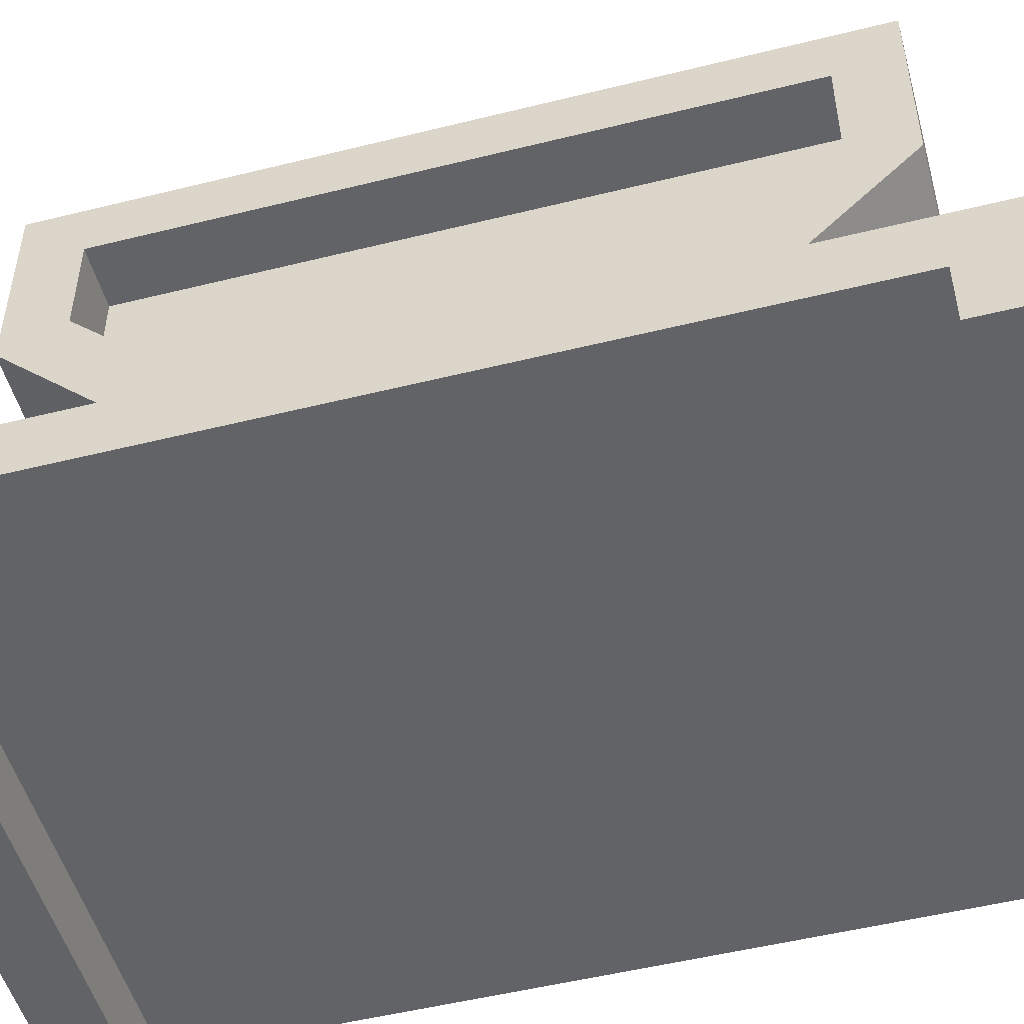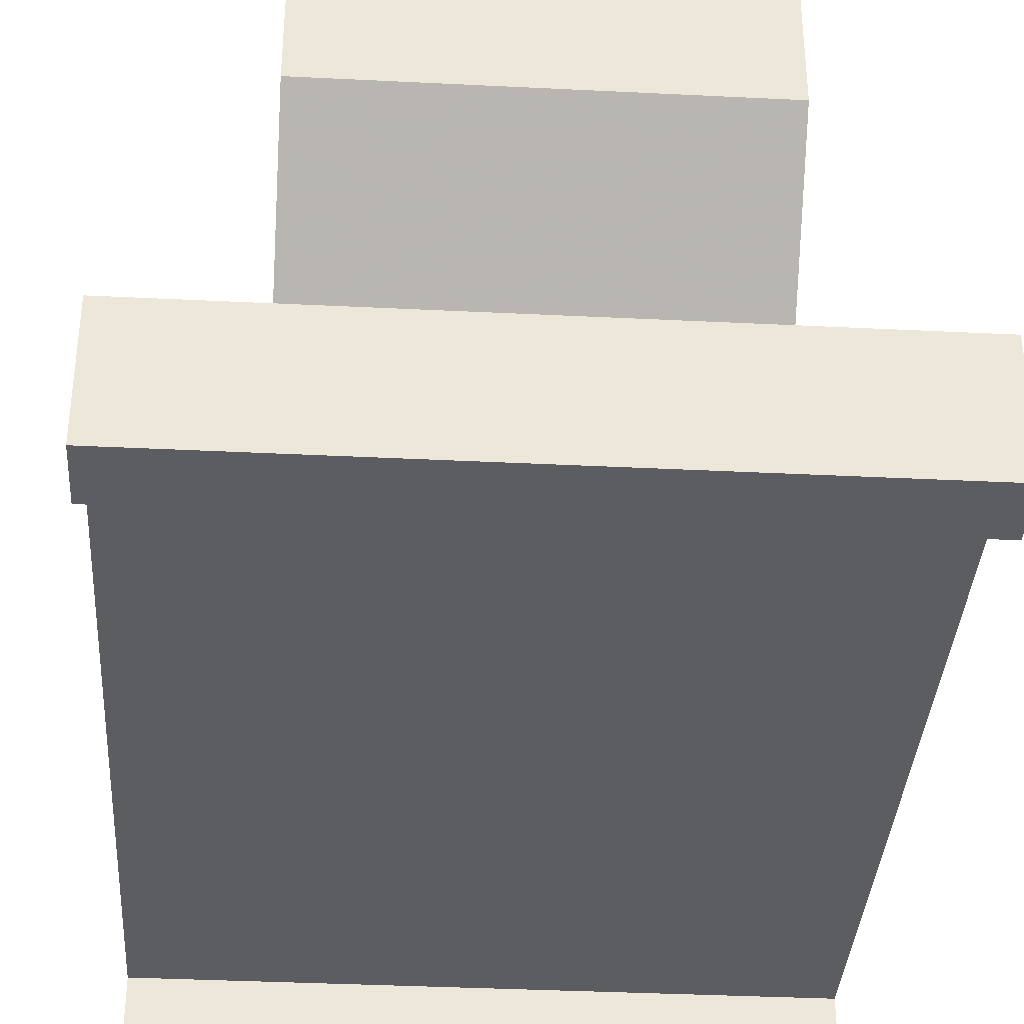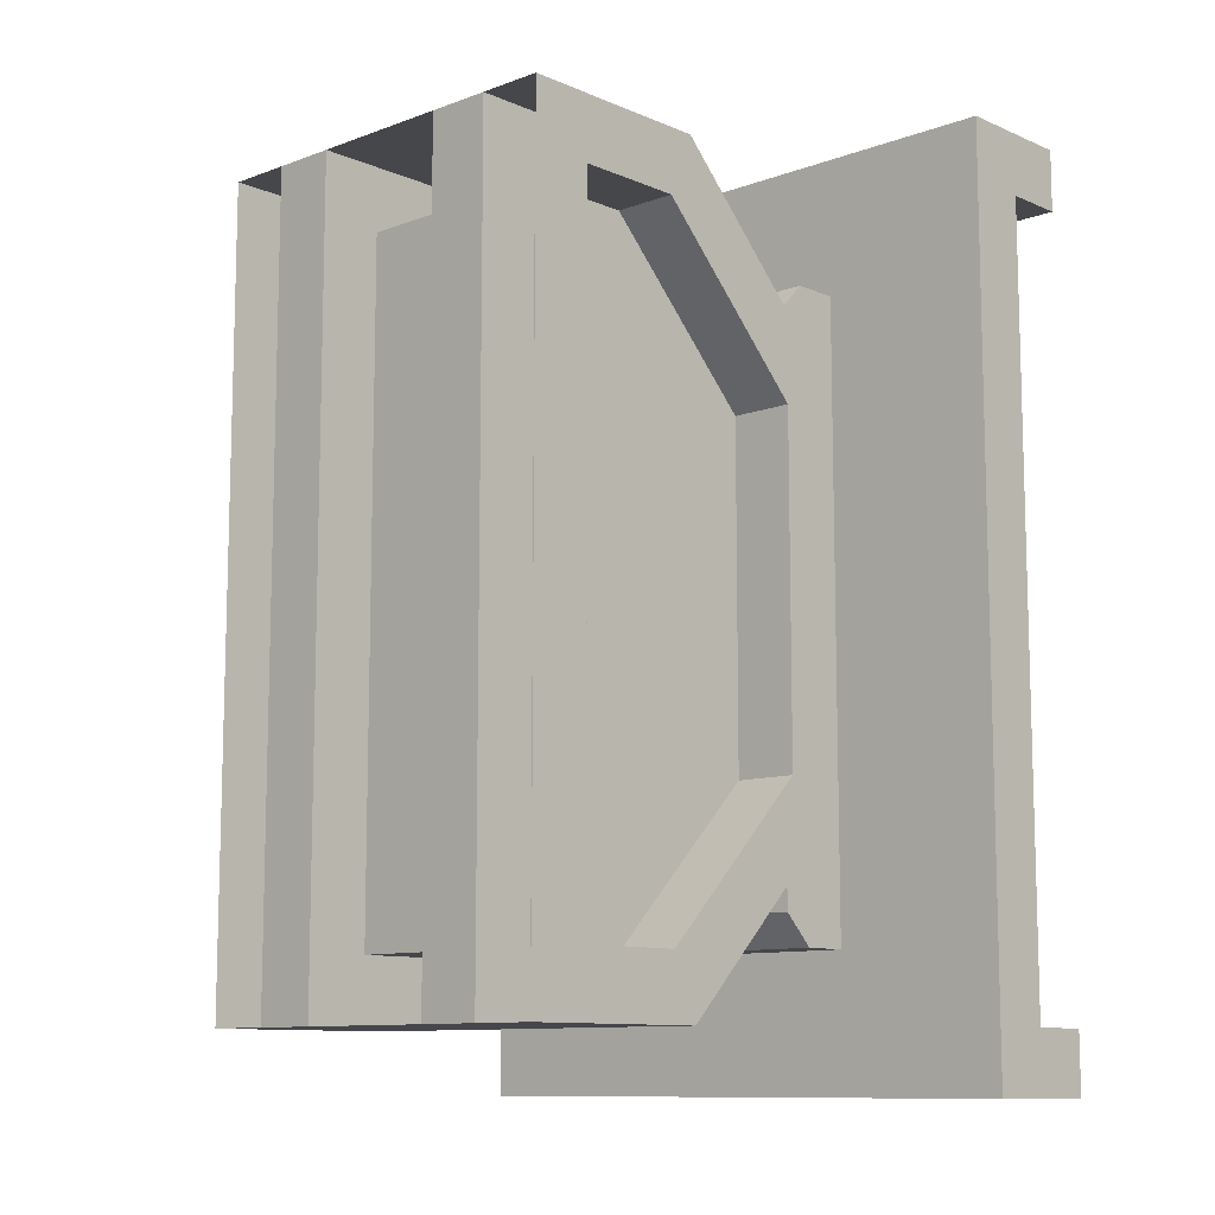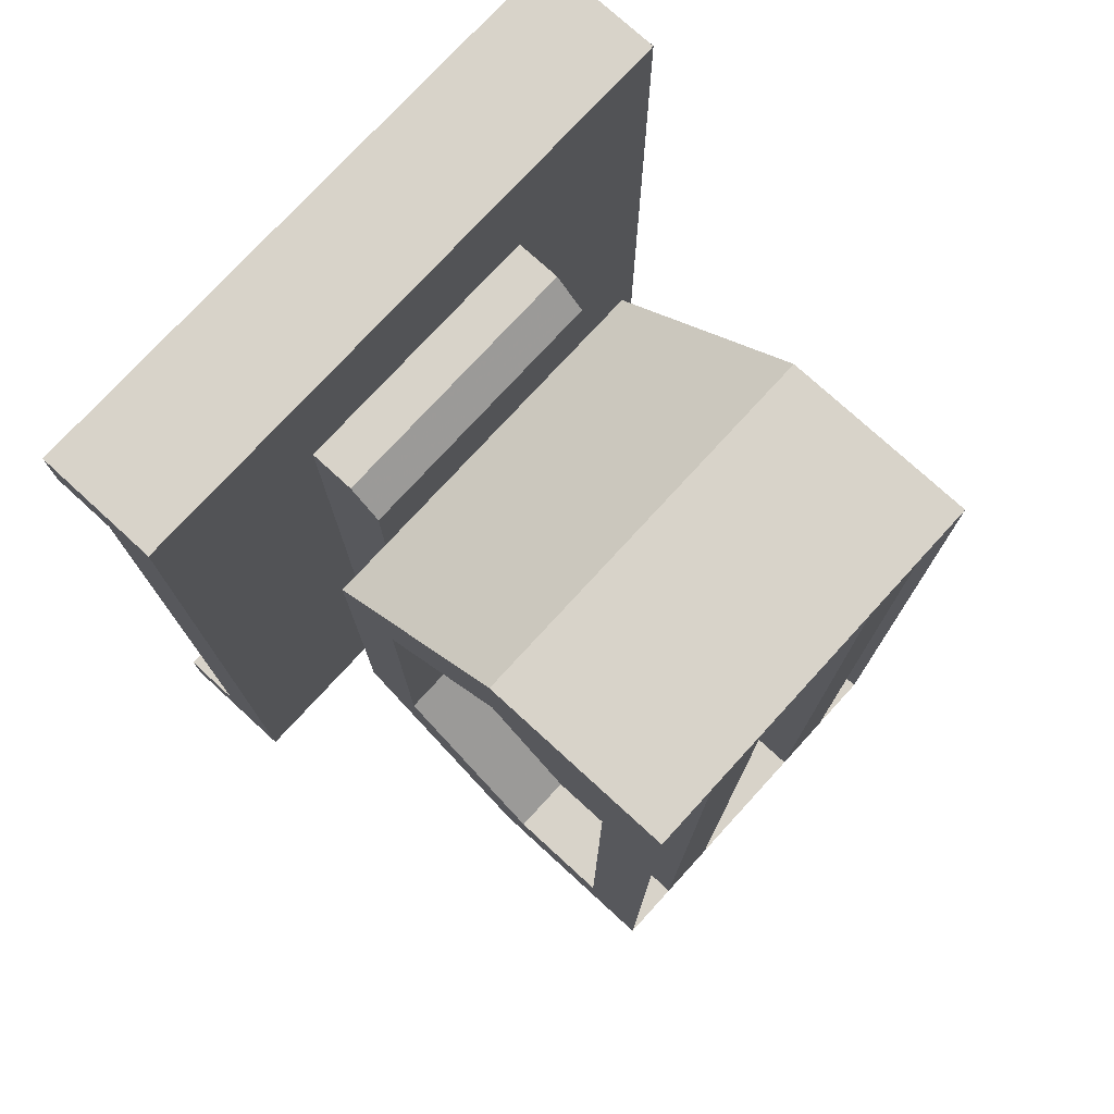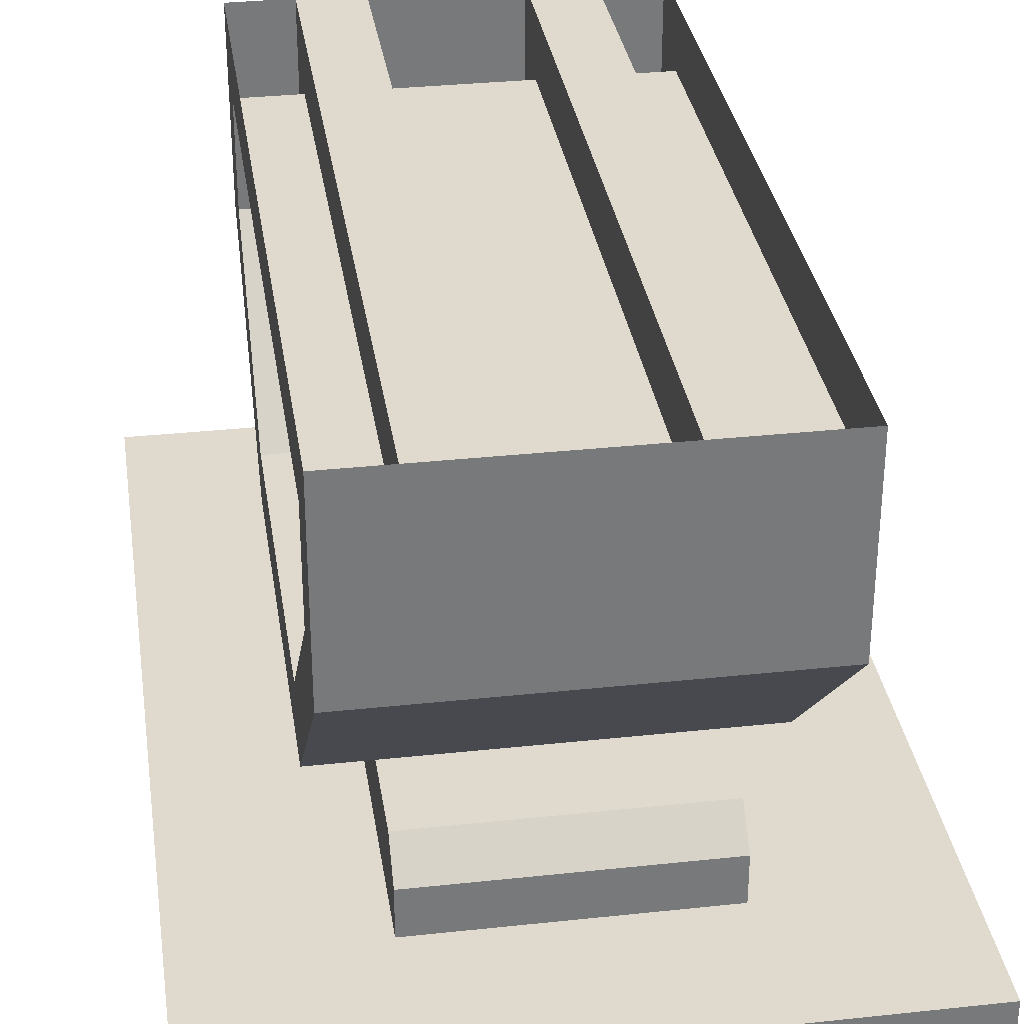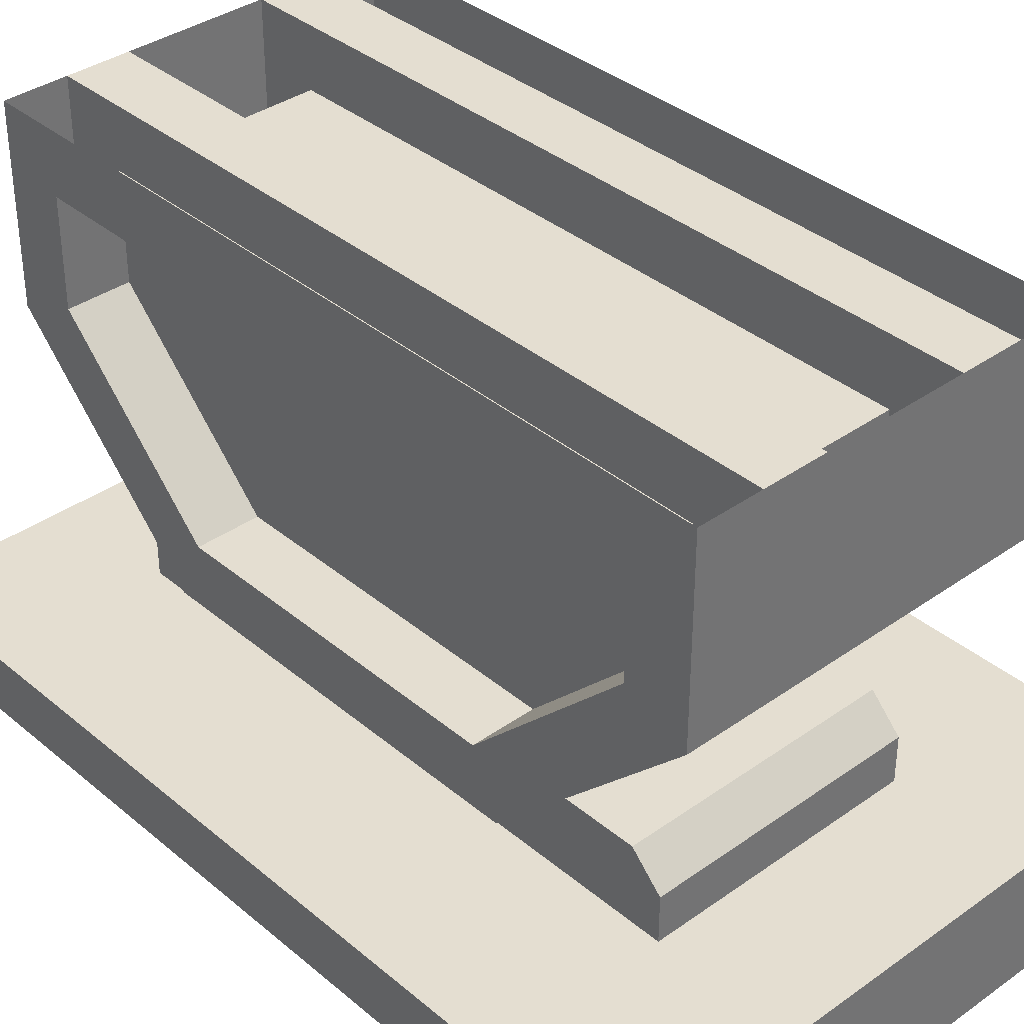
<metadata>
{"format":"obj","ext":"obj","renderer":"f3d","projection":"perspective","resolution":1024,"background":"white","views":[{"elev":-50.9,"azim":-74.8,"up":"+Y"},{"elev":-36.5,"azim":-3.7,"up":"+Y"},{"elev":-10.4,"azim":-137.0,"up":"+Z"},{"elev":75.8,"azim":132.5,"up":"+Z"},{"elev":32.7,"azim":-8.5,"up":"+Y"},{"elev":36.5,"azim":-42.7,"up":"+Y"}]}
</metadata>
<code>
v -0.6973 -3 -1.626
v 0.7027 -2.76 -1.626
v 0.7027 -3 -1.626
v -0.6973 -3 1.609
v 0.7027 -2.76 1.609
v -0.6973 -2.76 1.609
v 0.7027 -3 1.609
v 0.7027 -2.6 1.449
v -0.6973 -2.6 -1.466
v -0.6973 -2.6 1.449
v 0.7027 -2.6 -1.466
v -0.6973 -2.76 -1.626
v -0.9973 -0.6 -2.009
v 1.003 -1.6 -2.009
v -0.9973 -1.6 -2.009
v 1.003 -0.6 1.991
v -0.9973 -1.6 1.991
v 1.003 -1.6 1.991
v -0.9973 -2.6 0.9915
v 1.003 -2.6 -1.009
v -0.9973 -2.6 -1.009
v 1.003 -2.6 0.9915
v 1.003 -1.467 -1.689
v -0.9973 -0.92 -1.689
v -0.9973 -1.467 -1.689
v 1.003 -0.92 -1.689
v -0.9973 -0.92 1.671
v -0.9973 -1.467 1.671
v 1.003 -0.92 1.671
v 1.003 -1.467 1.671
v -0.9973 -2.28 0.8589
v -0.9973 -2.28 -0.876
v 1.003 -2.28 -0.876
v 1.003 -2.28 0.8589
v -0.9973 -0.6 1.991
v 1.003 -0.6 -2.009
v -0.3773 -2.68 -1.306
v 0.4138 -2.896 -1.297
v -0.4083 -2.896 -1.297
v 0.4138 -2.896 1.28
v -0.3773 -2.68 1.289
v -0.4083 -2.896 1.28
v 0.3827 -2.68 1.289
v -0.4083 -2.929 1.312
v 0.4138 -2.929 -1.329
v 0.4138 -2.929 1.312
v -0.4083 -2.929 -1.329
v 0.3827 -2.68 -1.306
v 1.603 -3 2.32
v -1.597 -3.64 2.32
v 1.603 -3.64 2.32
v 1.603 -3.64 2
v -1.597 -3.32 2
v 1.603 -3.32 2
v -1.597 -3.64 2
v -1.597 -3 2.32
v -1.597 -3 -2.32
v 1.603 -3.64 -2.32
v -1.597 -3.64 -2.32
v 1.603 -3 -2.32
v 1.603 -3.64 -2
v -1.597 -3.32 -2
v -1.597 -3.64 -2
v 1.603 -3.32 -2
v -0.6773 -0.6 1.991
v -0.6773 -1.6 -2.009
v -0.6773 -1.6 1.991
v -0.6773 -2.6 -1.009
v -0.3573 -1.6 -2.009
v -0.3573 -0.6 1.991
v -0.3573 -1.6 1.991
v -0.3573 -2.6 -1.009
v -0.3573 -2.6 0.9915
v -0.6773 -0.6 -2.009
v -0.3573 -0.6 -2.009
v -0.6773 -2.6 0.9915
v 0.6827 -0.6 -2.009
v 0.6827 -1.6 1.991
v 0.6827 -1.6 -2.009
v 0.6827 -2.6 -1.009
v 0.6827 -2.6 0.9915
v 0.3627 -1.6 1.991
v 0.3627 -0.6 -2.009
v 0.3627 -1.6 -2.009
v 0.3627 -2.6 -1.009
v 0.3627 -2.6 0.9915
v 0.3627 -0.6 1.991
v 0.6827 -0.6 1.991
f 1 2 3
f 4 5 6
f 4 3 7
f 8 9 10
f 11 8 7
f 6 8 10
f 9 2 12
f 1 4 10
f 1 12 2
f 4 7 5
f 4 1 3
f 8 11 9
f 5 7 8
f 7 3 11
f 3 2 11
f 6 5 8
f 9 11 2
f 4 6 10
f 10 9 1
f 9 12 1
f 13 14 15
f 16 17 18
f 19 18 17
f 20 15 14
f 21 22 19
f 23 24 25
f 26 27 24
f 28 29 30
f 30 31 28
f 23 32 33
f 34 32 31
f 15 24 13
f 14 26 23
f 17 27 28
f 35 24 27
f 16 26 36
f 18 29 16
f 18 34 30
f 17 31 19
f 15 32 25
f 14 33 20
f 21 31 32
f 20 34 22
f 13 36 14
f 16 35 17
f 19 22 18
f 20 21 15
f 21 20 22
f 23 26 24
f 26 29 27
f 28 27 29
f 30 34 31
f 23 25 32
f 34 33 32
f 15 25 24
f 14 36 26
f 17 35 27
f 35 13 24
f 16 29 26
f 18 30 29
f 18 22 34
f 17 28 31
f 15 21 32
f 14 23 33
f 21 19 31
f 20 33 34
f 37 38 39
f 40 41 42
f 43 37 41
f 44 45 46
f 40 45 38
f 44 40 42
f 39 45 47
f 47 44 42
f 37 48 38
f 40 43 41
f 43 48 37
f 44 47 45
f 48 43 38
f 43 40 38
f 40 46 45
f 44 46 40
f 39 38 45
f 42 41 39
f 41 37 39
f 39 47 42
f 49 50 51
f 52 53 54
f 50 53 55
f 51 54 49
f 50 52 51
f 49 56 50
f 52 55 53
f 50 56 53
f 51 52 54
f 50 55 52
f 57 58 59
f 61 62 63
f 59 62 57
f 58 63 59
f 58 64 61
f 57 60 58
f 61 64 62
f 59 63 62
f 58 61 63
f 58 60 64
f 64 49 54
f 60 56 49
f 57 53 56
f 62 54 53
f 65 66 67
f 68 67 66
f 69 70 71
f 72 71 73
f 74 69 66
f 67 70 65
f 65 75 74
f 76 71 67
f 66 72 68
f 68 73 76
f 65 74 66
f 68 76 67
f 69 75 70
f 72 69 71
f 74 75 69
f 67 71 70
f 65 70 75
f 76 73 71
f 66 69 72
f 68 72 73
f 77 78 79
f 80 78 81
f 82 83 84
f 82 85 86
f 79 83 77
f 77 87 88
f 88 82 78
f 78 86 81
f 80 84 79
f 81 85 80
f 77 88 78
f 80 79 78
f 82 87 83
f 82 84 85
f 79 84 83
f 77 83 87
f 88 87 82
f 78 82 86
f 80 85 84
f 81 86 85
f 64 60 49
f 60 57 56
f 57 62 53
f 62 64 54

</code>
